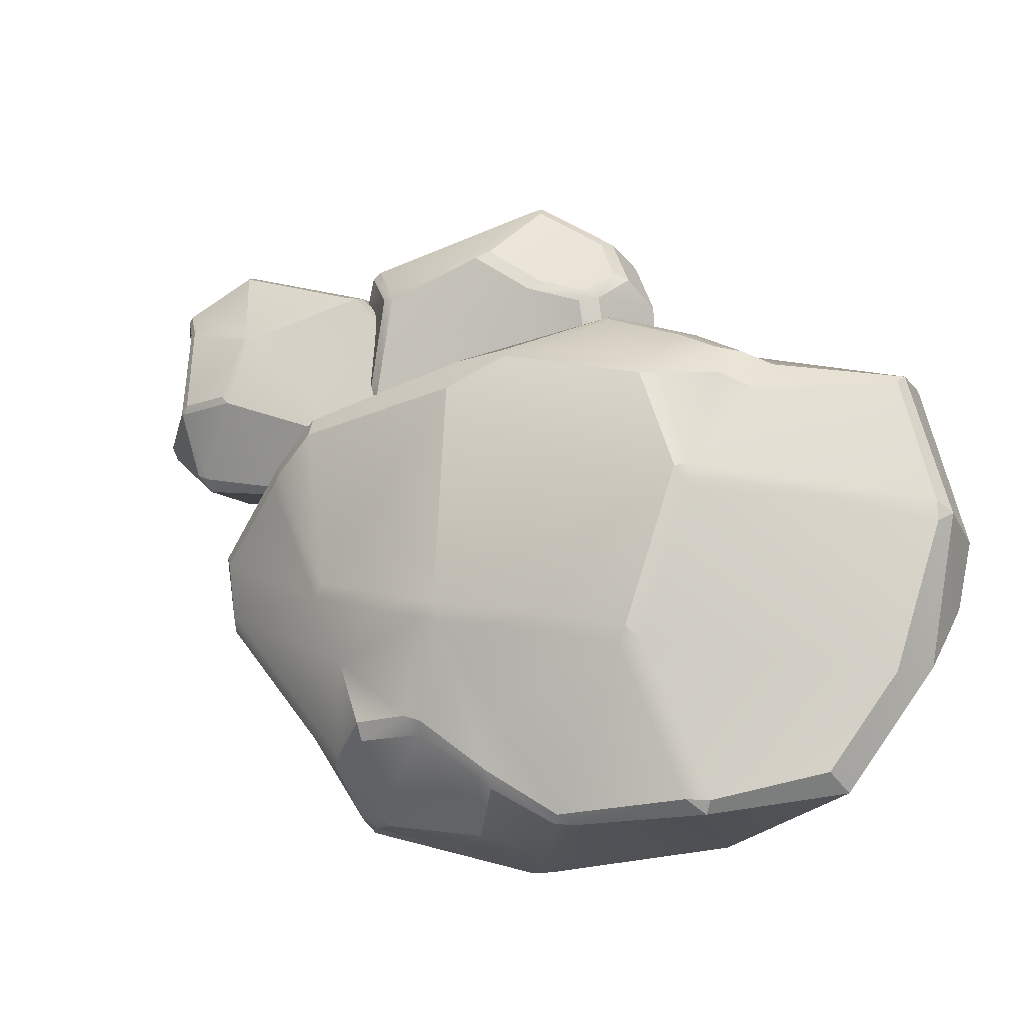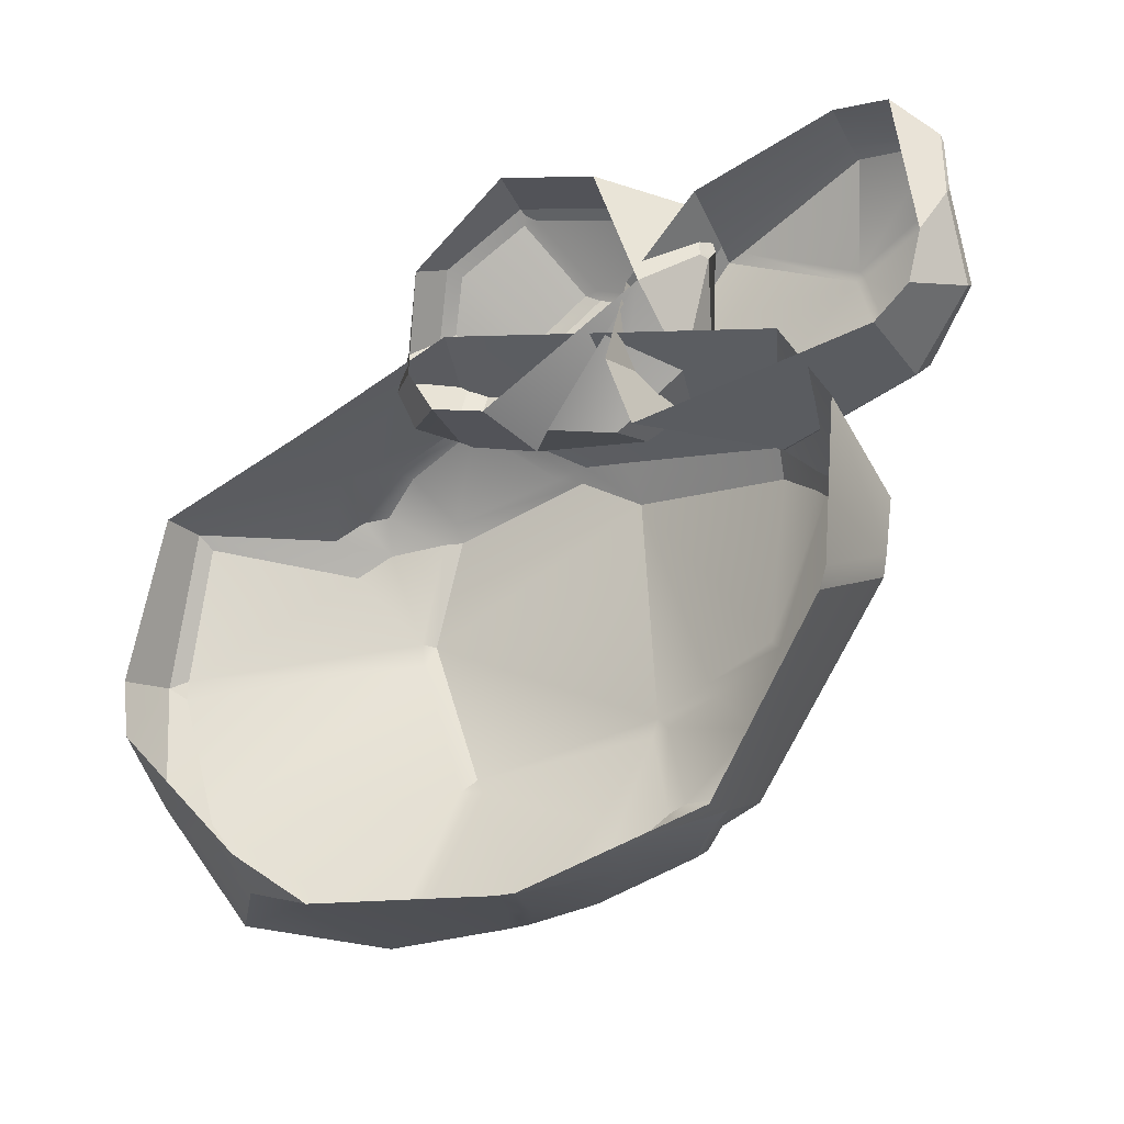
<metadata>
{"format":"obj","ext":"obj","renderer":"f3d","projection":"perspective","resolution":1024,"background":"white","views":[{"elev":-14.7,"azim":-156.3,"up":"+Z"},{"elev":-25.1,"azim":31.8,"up":"+Z"}]}
</metadata>
<code>
g beachRock03Geo
v 1.1 0.03278 0.1516
v 1.275 -0.06457 0.3016
v 1.113 0.1376 0.3559
v 0.3408 -0.266 0.5159
v 0.2024 -0.2818 0.9137
v 0.4275 -0.05829 0.8488
v 0.4275 -0.05829 0.8488
v 0.4409 -0.07578 0.7532
v 0.3408 -0.266 0.5159
v 0.4409 -0.07578 0.7532
v 0.4543 -0.09333 0.6577
v 0.3408 -0.266 0.5159
v -0.8587 0.2703 -1.126
v -0.8386 0.2501 -1.165
v -0.7875 0.2887 -1.121
v 0.8909 -0.3073 -0.614
v 0.8914 -0.3143 -0.6164
v 0.9118 -0.3132 -0.5526
v 0.9227 0.05678 -0.3722
v 0.9038 0.06992 -0.4346
v 0.9118 -0.3132 -0.5526
v 0.9238 -0.2483 -0.02613
v 0.9243 0.1054 -0.1826
v -1.527 0.04758 -0.2233
v -1.565 -0.0004668 -0.2569
v -1.529 0.04688 -0.2861
v 0.4746 -0.03407 0.6924
v 0.4659 -0.06252 0.6533
v 0.4543 -0.09333 0.6577
v 1.211 -0.05946 0.791
v 1.231 -0.07583 0.7778
v 1.229 -0.08748 0.7993
v 0.515 0.06294 0.726
v 0.4743 0.008871 0.7333
v 0.4652 0.07062 0.7117
v 0.9349 0.007039 0.8762
v 0.4743 0.008871 0.7333
v 0.9339 -0.04546 0.8944
v 0.5079 -0.2197 0.7879
v 0.9655 -0.2283 0.8966
v 1.082 0.1489 0.347
v 1.113 0.1376 0.3559
v 1.084 0.1531 0.3744
v 0.9179 0.1932 0.376
v 0.8948 0.1942 0.3499
v 1.084 0.1531 0.3744
v 0.4413 -0.01744 0.8104
v 0.4275 -0.05829 0.8488
v 0.4158 -0.01779 0.83
v 0.4801 0.3294 0.1971
v 0.7578 -0.224 0.2455
v -0.3409 -0.2572 0.5411
v -0.06639 0.373 0.3155
v -0.5038 0.1321 0.4838
v -0.2179 0.3634 0.3356
v 0.3206 0.1074 -1.099
v 0.2546 0.3715 -0.8948
v 0.04677 0.3844 -0.8896
v -0.02816 0.1701 -1.145
v 0.3023 0.07105 -1.127
v -0.05404 0.1404 -1.182
v -0.1334 0.3379 -1.033
v -0.1719 0.3303 -1.062
v -0.1697 0.3602 -1.011
v -0.3455 0.2461 -1.168
v -0.3684 0.2742 -1.145
v 0.03062 0.4131 -0.8516
v 0.08792 0.4109 -0.8318
v 0.2546 0.3715 -0.8948
v 0.2551 0.4058 -0.841
v -0.6958 0.3416 0.2491
v -0.7655 0.192 0.3673
v -0.9039 0.2549 0.2881
v -0.7533 0.3608 0.1964
v -0.9319 0.3177 0.1823
v -0.9766 0.2198 0.2743
v -1.072 0.1984 0.2248
v -1.046 0.2918 0.1212
v -1.418 -0.07679 0.2219
v -1.408 -0.01565 0.1893
v -0.6949 0.379 0.1949
v -0.2511 0.4002 0.3029
v -0.3211 0.367 0.3214
v -0.5173 0.1672 0.4627
v -0.7655 0.192 0.3673
v -0.5038 0.1321 0.4838
v -0.2179 0.3634 0.3356
v -0.07001 0.455 0.2031
v -0.06639 0.373 0.3155
v -0.07001 0.455 0.2031
v 0.458 0.3977 0.126
v 0.4801 0.3294 0.1971
v 0.6244 0.3008 0.05914
v 0.9243 0.1054 -0.1826
v 0.9238 -0.2483 -0.02613
v 0.7578 -0.224 0.2455
v 0.4801 0.3294 0.1971
v -1.459 -0.09525 -0.7092
v -1.005 -0.2168 -1.088
v -1.213 0.01952 -1.094
v -1.217 -0.2771 -0.7948
v -1.007 -0.3087 -0.995
v -0.7092 -0.3363 -1.2
v -1.488 -0.1593 -0.6134
v -1.518 -0.234 -0.5064
v -1.459 -0.09525 -0.7092
v -0.05818 0.5143 -0.5
v -0.07001 0.455 0.2031
v -0.8185 0.4228 -0.1297
v -0.6562 0.4283 -0.6104
v -0.07066 0.5031 -0.5619
v -0.626 0.4133 -0.6631
v -0.695 0.3958 -0.6511
v -0.0142 0.4987 -0.5434
v 0.1782 0.4567 -0.494
v 0.1519 0.4602 -0.4457
v -0.07001 0.455 0.2031
v 0.4252 0.3859 -0.4195
v 0.3201 0.4073 -0.6442
v 0.3884 0.4082 -0.3845
v -0.07001 0.455 0.2031
v 0.458 0.3977 0.126
v 0.5916 0.3406 0.02798
v 0.6285 0.3207 -0.00758
v 0.8945 0.1437 -0.2159
v 0.895 0.1027 -0.3838
v 0.3918 0.2672 -0.9216
v 0.9038 0.06992 -0.4346
v 0.4257 0.2221 -0.9466
v 0.2551 0.4058 -0.841
v 0.08792 0.4109 -0.8318
v 0.2551 0.4058 -0.841
v 0.03062 0.4131 -0.8516
v -0.1697 0.3602 -1.011
v -0.2093 0.4035 -0.8393
v -0.3684 0.2742 -1.145
v -0.7875 0.2887 -1.121
v -0.8587 0.2703 -1.126
v -1.379 0.03222 -0.7368
v -1.185 0.1246 -1.042
v -0.8491 0.4011 -0.1964
v -1.529 0.04688 -0.2861
v -1.527 0.04758 -0.2233
v -0.8185 0.4228 -0.1297
v -0.6562 0.4283 -0.6104
v -0.8548 0.3932 -0.1196
v -0.8185 0.4228 -0.1297
v -1.046 0.2918 0.1212
v -1.408 -0.01565 0.1893
v -0.9319 0.3177 0.1823
v -0.7533 0.3608 0.1964
v -0.8185 0.4228 -0.1297
v -0.6949 0.379 0.1949
v 0.5164 -0.2451 -1.107
v 0.8914 -0.3143 -0.6164
v 0.8909 -0.3073 -0.614
v 0.4886 -0.09525 -1.076
v 0.2729 -0.2609 -1.173
v 0.4257 0.2221 -0.9466
v 0.9038 0.06992 -0.4346
v -0.4267 0.0306 0.5965
v -0.5374 -0.2188 0.425
v -0.4243 -0.07884 0.2993
v -0.5561 -0.1421 0.5999
v -0.502 -0.05087 0.6759
v 0.3408 -0.266 0.5159
v -0.1596 -0.01714 0.2065
v -0.1638 -0.3079 0.2109
v -0.02471 -0.172 0.1708
v 0.1408 -0.05126 0.1696
v 0.3695 -0.05401 0.3139
v 1.284 -0.1157 0.2703
v 1.19 -0.2996 0.2149
v 1.231 -0.2996 0.3697
v 1.293 -0.2412 0.4968
v -0.1599 -0.12 1.013
v 0.4275 -0.05829 0.8488
v 0.2024 -0.2818 0.9137
v -0.1087 -0.3102 1.001
v -1.565 -0.0004668 -0.2569
v -1.488 -0.1593 -0.6134
v -1.459 -0.09525 -0.7092
v -1.518 -0.234 -0.5064
v -1.567 -0.2085 -0.3032
v -1.213 0.01952 -1.094
v -1.005 -0.2168 -1.088
v -0.7092 -0.3363 -1.2
v -0.8386 0.2501 -1.165
v -0.223 -0.05109 -1.225
v -0.4075 0.2328 -1.174
v -0.3455 0.2461 -1.168
v -0.1736 -0.01002 -1.225
v -0.1173 -0.2865 -1.26
v -0.1736 -0.01002 -1.225
v -0.06159 -0.2603 -1.26
v 0.1558 -0.03071 -1.162
v -0.05295 -0.2821 -1.262
v -0.06159 -0.2603 -1.26
v 0.185 -0.2666 -1.197
v -0.05404 0.1404 -1.182
v -0.3455 0.2461 -1.168
v -0.1719 0.3303 -1.062
v 0.3023 0.07105 -1.127
v 0.2061 -0.2255 -1.184
v 0.4193 -0.06601 -1.114
v 0.4886 -0.09525 -1.076
v 0.2729 -0.2609 -1.173
v 0.2061 -0.2255 -1.184
v 0.3669 0.1312 0.3593
v 0.4659 -0.06252 0.6533
v 0.4746 -0.03407 0.6924
v 0.317 0.1414 0.6573
v 0.4561 -0.02482 0.7581
v 0.4413 -0.01744 0.8104
v 0.63 0.04762 0.02327
v 0.3332 -0.2996 0.03292
v 1.081 -0.2996 0.1266
v 1.075 -0.01696 0.1027
v 1.231 -0.07583 0.7778
v 1.128 0.07254 0.6677
v 1.292 -0.2187 0.5209
v 1.113 0.1376 0.3559
v 1.275 -0.06457 0.3016
v -1.072 0.1984 0.2248
v -0.9187 0.01057 0.3318
v -1.418 -0.07679 0.2219
v -0.9766 0.2198 0.2743
v -0.8018 0.14 0.3769
v -0.7655 0.192 0.3673
v -0.9039 0.2549 0.2881
v -0.5038 0.1321 0.4838
v -0.3409 -0.2572 0.5411
v -0.8953 -0.2237 0.3826
v -1.424 -0.2246 0.2169
v -1.418 -0.07679 0.2219
v -0.7655 0.192 0.3673
v -0.5173 0.1672 0.4627
v -0.5038 0.1321 0.4838
v 1.229 -0.08748 0.7993
v 1.293 -0.2412 0.4968
v 1.231 -0.2996 0.3697
v 1.154 -0.2672 0.8385
v 0.3695 -0.05401 0.3139
v 0.4659 -0.06252 0.6533
v 0.3669 0.1312 0.3593
v 0.3579 0.1297 0.3269
v -0.4176 -0.3322 0.3994
v -0.3334 -0.3234 0.2586
v -0.4918 -0.1847 0.3016
v -0.5374 -0.2188 0.425
v -0.5561 -0.1421 0.5999
v -0.4483 -0.2672 0.8016
v -0.4176 -0.3322 0.3994
v -0.5374 -0.2188 0.425
v -0.4918 -0.1847 0.3016
v -0.3334 -0.3234 0.2586
v -0.3949 -0.08085 0.2731
v -0.4243 -0.07884 0.2993
v -0.3719 -0.04729 0.2663
v -0.5374 -0.2188 0.425
v -0.1596 -0.01714 0.2065
v -0.02471 -0.172 0.1708
v 0.1408 -0.05126 0.1696
v 0.1694 0.07716 0.1911
v 0.4659 -0.06252 0.6533
v 0.3695 -0.05401 0.3139
v 0.3408 -0.266 0.5159
v 0.4543 -0.09333 0.6577
v -0.2511 0.4002 0.3029
v -0.6949 0.379 0.1949
v -0.8185 0.4228 -0.1297
v -0.07001 0.455 0.2031
v -0.4076 -0.1552 0.8539
v -0.1599 -0.12 1.013
v -0.1087 -0.3102 1.001
v -0.4483 -0.2672 0.8016
v -0.2058 0.1151 0.6345
v -0.3706 0.06543 0.5834
v -0.3719 -0.04729 0.2663
v -0.1596 -0.01714 0.2065
v 0.1694 0.07716 0.1911
v 0.3397 0.1448 0.3161
v 0.3288 0.15 0.3607
v -0.02087 0.1307 0.7659
v 0.2783 0.1582 0.6481
v 0.6265 0.06879 0.03383
v 0.8948 0.1942 0.3499
v 0.4079 0.1264 0.1703
v 1.063 0.031 0.1356
v 1.082 0.1489 0.347
v 1.113 0.1376 0.3559
v 1.1 0.03278 0.1516
v 0.8477 0.1628 0.6037
v 1.211 -0.05946 0.791
v 0.9349 0.007039 0.8762
v 1.111 0.07847 0.6812
v 1.1 0.09628 0.6539
v 0.8608 0.1683 0.58
v 0.8314 0.1695 0.5785
v 1.084 0.1531 0.3744
v 0.9179 0.1932 0.376
v 0.8948 0.1942 0.3499
v 0.4079 0.1264 0.1703
v 0.2684 0.1078 0.3508
v 0.2875 0.08921 0.5313
v 0.4652 0.07062 0.7117
v 0.515 0.06294 0.726
v 0.4652 0.07062 0.7117
v 0.9349 0.007039 0.8762
v 1.075 -0.01696 0.1027
v 1.081 -0.2996 0.1266
v 1.19 -0.2996 0.2149
v 1.284 -0.1157 0.2703
v 0.3332 -0.2996 0.03292
v 0.63 0.04762 0.02327
v 0.6265 0.06879 0.03383
v 0.4079 0.1264 0.1703
v 0.2959 0.02214 0.1901
v -1.567 -0.2085 -0.3032
v -1.565 -0.0004668 -0.2569
v -1.418 -0.07679 0.2219
v -1.424 -0.2246 0.2169
v -0.1638 -0.3079 0.2109
v -0.1596 -0.01714 0.2065
v -0.3719 -0.04729 0.2663
v -0.3334 -0.3234 0.2586
v -0.3949 -0.08085 0.2731
v -0.4483 -0.2672 0.8016
v -0.5561 -0.1421 0.5999
v -0.502 -0.05087 0.6759
v -0.4076 -0.1552 0.8539
v 0.9655 -0.2283 0.8966
v 1.229 -0.08748 0.7993
v 1.154 -0.2672 0.8385
v 0.9339 -0.04546 0.8944
v 1.211 -0.05946 0.791
v 0.9349 0.007039 0.8762
v -0.4267 0.0306 0.5965
v -0.4582 -0.02739 0.6983
v -0.502 -0.05087 0.6759
v -0.3834 0.05844 0.6193
v -0.4267 0.0306 0.5965
v -0.3706 0.06543 0.5834
v -0.4243 -0.07884 0.2993
v -0.3706 0.06543 0.5834
v -0.3719 -0.04729 0.2663
v -0.2058 0.1151 0.6345
v -0.2398 0.09859 0.6633
v -0.02087 0.1307 0.7659
v -0.06451 0.1131 0.7884
v 0.9227 0.05678 -0.3722
v 0.895 0.1027 -0.3838
v 0.9038 0.06992 -0.4346
v 0.9243 0.1054 -0.1826
v 0.8945 0.1437 -0.2159
v 0.3703 0.2433 -0.9546
v 0.4257 0.2221 -0.9466
v 0.3918 0.2672 -0.9216
v 0.2551 0.4058 -0.841
v 0.3703 0.2433 -0.9546
v 0.2546 0.3715 -0.8948
v 0.4344 -0.02085 -1.087
v 0.4886 -0.09525 -1.076
v 0.3206 0.1074 -1.099
v 0.4193 -0.06601 -1.114
v 0.4344 -0.02085 -1.087
v 0.3023 0.07105 -1.127
v -0.3684 0.2742 -1.145
v -0.4075 0.2328 -1.174
v -0.3455 0.2461 -1.168
v -0.7875 0.2887 -1.121
v -0.8386 0.2501 -1.165
v -1.565 -0.0004668 -0.2569
v -1.527 0.04758 -0.2233
v -1.408 -0.01565 0.1893
v -1.418 -0.07679 0.2219
v -1.379 0.03222 -0.7368
v -1.459 -0.09525 -0.7092
v -1.213 0.01952 -1.094
v -1.185 0.1246 -1.042
v 0.8945 0.1437 -0.2159
v 0.9243 0.1054 -0.1826
v 0.6244 0.3008 0.05914
v 0.6285 0.3207 -0.00758
v 0.5916 0.3406 0.02798
v 0.4801 0.3294 0.1971
v 0.458 0.3977 0.126
v -1.185 0.1246 -1.042
v -1.213 0.01952 -1.094
v -0.8386 0.2501 -1.165
v -0.8587 0.2703 -1.126
v -1.529 0.04688 -0.2861
v -1.565 -0.0004668 -0.2569
v -1.459 -0.09525 -0.7092
v -1.379 0.03222 -0.7368
v 0.4158 -0.01779 0.83
v 0.4275 -0.05829 0.8488
v -0.1599 -0.12 1.013
v -0.1266 -0.07299 0.9842
v -0.1559 -0.09516 1.001
v 0.4561 -0.02482 0.7581
v 0.4275 -0.05829 0.8488
v 0.4413 -0.01744 0.8104
v 0.4409 -0.07578 0.7532
v 0.4746 -0.03407 0.6924
v 0.4543 -0.09333 0.6577
v -0.502 -0.05087 0.6759
v -0.4582 -0.02739 0.6983
v -0.3829 -0.1087 0.844
v -0.4076 -0.1552 0.8539
v -0.4076 -0.1552 0.8539
v -0.1711 -0.07827 0.9798
v -0.1599 -0.12 1.013
v -0.1559 -0.09516 1.001
v -0.3829 -0.1087 0.844
v -0.4582 -0.02739 0.6983
v -0.3834 0.05844 0.6193
v -0.2398 0.09859 0.6633
v -0.1711 -0.07827 0.9798
v -0.06451 0.1131 0.7884
v 1.063 0.031 0.1356
v 1.075 -0.01696 0.1027
v 1.1 0.03278 0.1516
v 0.6265 0.06879 0.03383
v 0.63 0.04762 0.02327
v 1.231 -0.07583 0.7778
v 1.211 -0.05946 0.791
v 1.111 0.07847 0.6812
v 1.128 0.07254 0.6677
v 1.1 0.09628 0.6539
v 1.113 0.1376 0.3559
v 1.1 0.09628 0.6539
v 1.084 0.1531 0.3744
v 1.284 -0.1157 0.2703
v 1.275 -0.06457 0.3016
v 1.1 0.03278 0.1516
v 1.075 -0.01696 0.1027
v 1.293 -0.2412 0.4968
v 1.292 -0.2187 0.5209
v 1.275 -0.06457 0.3016
v 1.284 -0.1157 0.2703
v 1.292 -0.2187 0.5209
v 1.293 -0.2412 0.4968
v 1.229 -0.08748 0.7993
v 1.231 -0.07583 0.7778
v 0.4652 0.07062 0.7117
v 0.4743 0.008871 0.7333
v 0.2705 0.03998 0.542
v 0.2875 0.08921 0.5313
v 0.2959 0.02214 0.1901
v 0.4079 0.1264 0.1703
v 0.2684 0.1078 0.3508
v 0.2639 0.05993 0.3425
v 0.2639 0.05993 0.3425
v 0.2684 0.1078 0.3508
v 0.2875 0.08921 0.5313
v 0.2705 0.03998 0.542
v 0.2328 -0.2729 0.2846
v 0.2639 0.05993 0.3425
v 0.2705 0.03998 0.542
v 0.291 -0.2463 0.5362
v 0.291 -0.2463 0.5362
v 0.2705 0.03998 0.542
v 0.4743 0.008871 0.7333
v 0.5079 -0.2197 0.7879
v 0.3332 -0.2996 0.03292
v 0.2959 0.02214 0.1901
v 0.2639 0.05993 0.3425
v 0.2328 -0.2729 0.2846
v 0.1408 -0.05126 0.1696
v 0.3695 -0.05401 0.3139
v 0.3579 0.1297 0.3269
v 0.3397 0.1448 0.3161
v 0.1694 0.07716 0.1911
v 0.3288 0.15 0.3607
v 0.3397 0.1448 0.3161
v 0.3579 0.1297 0.3269
v 0.3669 0.1312 0.3593
v 0.317 0.1414 0.6573
v 0.3288 0.15 0.3607
v 0.2783 0.1582 0.6481
v 0.2898 0.145 0.6751
v 0.4413 -0.01744 0.8104
v 0.4158 -0.01779 0.83
v -0.02227 0.1134 0.7944
v 0.4158 -0.01779 0.83
v -0.02087 0.1307 0.7659
v -0.06451 0.1131 0.7884
v -0.1266 -0.07299 0.9842
v -0.1711 -0.07827 0.9798
v -0.1559 -0.09516 1.001
g beachRock03Geo_0
f 3 2 1
f 6 5 4
f 9 8 7
f 12 11 10
f 15 14 13
f 18 17 16
f 16 20 19
f 21 16 19
f 22 21 19
f 23 22 19
f 26 25 24
f 29 28 27
f 32 31 30
f 35 34 33
f 33 37 36
f 37 38 36
f 38 37 39
f 40 38 39
f 43 42 41
f 41 45 44
f 46 41 44
f 49 48 47
f 52 51 50
f 53 52 50
f 54 52 53
f 55 54 53
f 58 57 56
f 59 58 56
f 59 56 60
f 61 59 60
f 62 59 61
f 62 58 59
f 63 62 61
f 63 64 62
f 62 64 58
f 63 65 64
f 65 66 64
f 64 67 58
f 68 58 67
f 58 68 69
f 68 70 69
f 73 72 71
f 73 71 74
f 75 73 74
f 76 73 75
f 76 75 77
f 75 78 77
f 77 78 79
f 78 80 79
f 74 71 81
f 81 71 82
f 71 83 82
f 83 71 84
f 71 85 84
f 83 84 86
f 87 83 86
f 87 82 83
f 82 87 88
f 87 89 88
f 91 90 89
f 92 91 89
f 95 94 93
f 96 95 93
f 96 93 97
f 100 99 98
f 99 101 98
f 101 99 102
f 99 103 102
f 101 105 104
f 106 101 104
f 109 108 107
f 110 109 107
f 107 111 110
f 111 112 110
f 112 113 110
f 111 107 114
f 114 107 115
f 107 116 115
f 107 117 116
f 115 116 118
f 115 119 114
f 119 115 118
f 116 120 118
f 116 121 120
f 121 122 120
f 122 123 120
f 120 123 124
f 118 120 124
f 124 125 118
f 125 126 118
f 126 119 118
f 119 126 127
f 126 128 127
f 128 129 127
f 130 119 127
f 119 131 114
f 131 119 132
f 114 131 133
f 111 114 133
f 133 134 111
f 134 135 111
f 136 135 134
f 111 135 112
f 135 136 112
f 136 137 112
f 112 137 138
f 113 112 138
f 139 113 138
f 140 139 138
f 113 139 141
f 139 142 141
f 142 143 141
f 113 141 144
f 145 113 144
f 143 146 141
f 141 146 147
f 148 146 143
f 149 148 143
f 148 150 146
f 150 151 146
f 146 151 152
f 151 153 152
f 156 155 154
f 154 157 156
f 154 158 157
f 157 159 156
f 159 160 156
f 163 162 161
f 162 164 161
f 165 161 164
f 168 167 166
f 167 169 166
f 166 169 170
f 171 166 170
f 174 173 172
f 175 174 172
f 178 177 176
f 179 178 176
f 182 181 180
f 180 181 183
f 184 180 183
f 187 186 185
f 188 187 185
f 187 188 189
f 188 190 189
f 190 191 189
f 191 192 189
f 193 187 189
f 193 189 194
f 195 193 194
f 196 195 194
f 197 195 196
f 198 197 193
f 199 197 196
f 200 196 194
f 200 194 201
f 202 200 201
f 196 200 203
f 196 204 199
f 196 203 204
f 203 205 204
f 204 205 206
f 207 204 206
f 207 199 208
f 211 210 209
f 212 211 209
f 213 211 212
f 214 213 212
f 217 216 215
f 218 217 215
f 221 220 219
f 220 221 222
f 221 223 222
f 226 225 224
f 224 225 227
f 225 228 227
f 228 229 227
f 229 230 227
f 225 231 228
f 231 225 232
f 225 233 232
f 233 225 234
f 225 235 234
f 237 236 228
f 238 237 228
f 241 240 239
f 242 241 239
f 245 244 243
f 246 245 243
f 249 248 247
f 250 249 247
f 253 252 251
f 254 253 251
f 257 256 255
f 255 258 257
f 259 257 258
f 255 260 258
f 263 262 261
f 264 263 261
f 267 266 265
f 268 267 265
f 271 270 269
f 272 271 269
f 275 274 273
f 276 275 273
f 279 278 277
f 280 279 277
f 280 277 281
f 282 281 277
f 277 283 282
f 277 284 283
f 283 284 285
f 288 287 286
f 287 289 286
f 289 287 290
f 290 291 289
f 291 292 289
f 295 294 293
f 294 296 293
f 296 297 293
f 297 298 293
f 299 293 298
f 297 300 298
f 300 301 298
f 298 301 302
f 299 298 302
f 299 302 303
f 299 303 304
f 304 305 299
f 305 306 299
f 307 293 299
f 308 307 299
f 309 293 307
f 312 311 310
f 313 312 310
f 316 315 314
f 314 317 316
f 314 318 317
f 321 320 319
f 322 321 319
f 325 324 323
f 323 326 325
f 326 327 325
f 330 329 328
f 331 330 328
f 334 333 332
f 333 335 332
f 333 336 335
f 336 337 335
f 340 339 338
f 339 341 338
f 343 342 341
f 342 345 344
f 345 346 344
f 347 345 341
f 348 347 341
f 349 347 348
f 350 349 348
f 353 352 351
f 351 352 354
f 352 355 354
f 358 357 356
f 358 360 359
f 360 361 359
f 362 360 357
f 361 360 362
f 363 362 357
f 364 361 362
f 364 362 365
f 366 363 365
f 367 364 365
f 370 369 368
f 371 368 369
f 372 371 369
f 375 374 373
f 376 375 373
f 379 378 377
f 380 379 377
f 383 382 381
f 384 383 381
f 383 384 385
f 383 385 386
f 385 387 386
f 390 389 388
f 391 390 388
f 394 393 392
f 395 394 392
f 398 397 396
f 396 399 398
f 399 400 398
f 403 402 401
f 402 404 401
f 401 404 405
f 404 406 405
f 409 408 407
f 410 409 407
f 412 409 411
f 412 411 413
f 413 414 412
f 417 416 415
f 418 417 415
f 415 419 418
f 419 420 418
f 423 422 421
f 424 421 422
f 425 424 422
f 428 427 426
f 429 428 426
f 428 429 430
f 432 429 431
f 433 432 431
f 436 435 434
f 437 436 434
f 440 439 438
f 441 440 438
f 444 443 442
f 445 444 442
f 448 447 446
f 446 449 448
f 452 451 450
f 453 452 450
f 456 455 454
f 457 456 454
f 460 459 458
f 461 460 458
f 464 463 462
f 465 464 462
f 468 467 466
f 469 468 466
f 472 471 470
f 470 473 472
f 470 474 473
f 477 476 475
f 478 477 475
f 478 480 479
f 480 481 479
f 479 481 482
f 479 482 483
f 482 484 483
f 482 481 485
f 486 482 485
f 481 487 485
f 485 487 488
f 489 486 485
f 489 485 488
f 490 489 488
f 490 491 489

</code>
